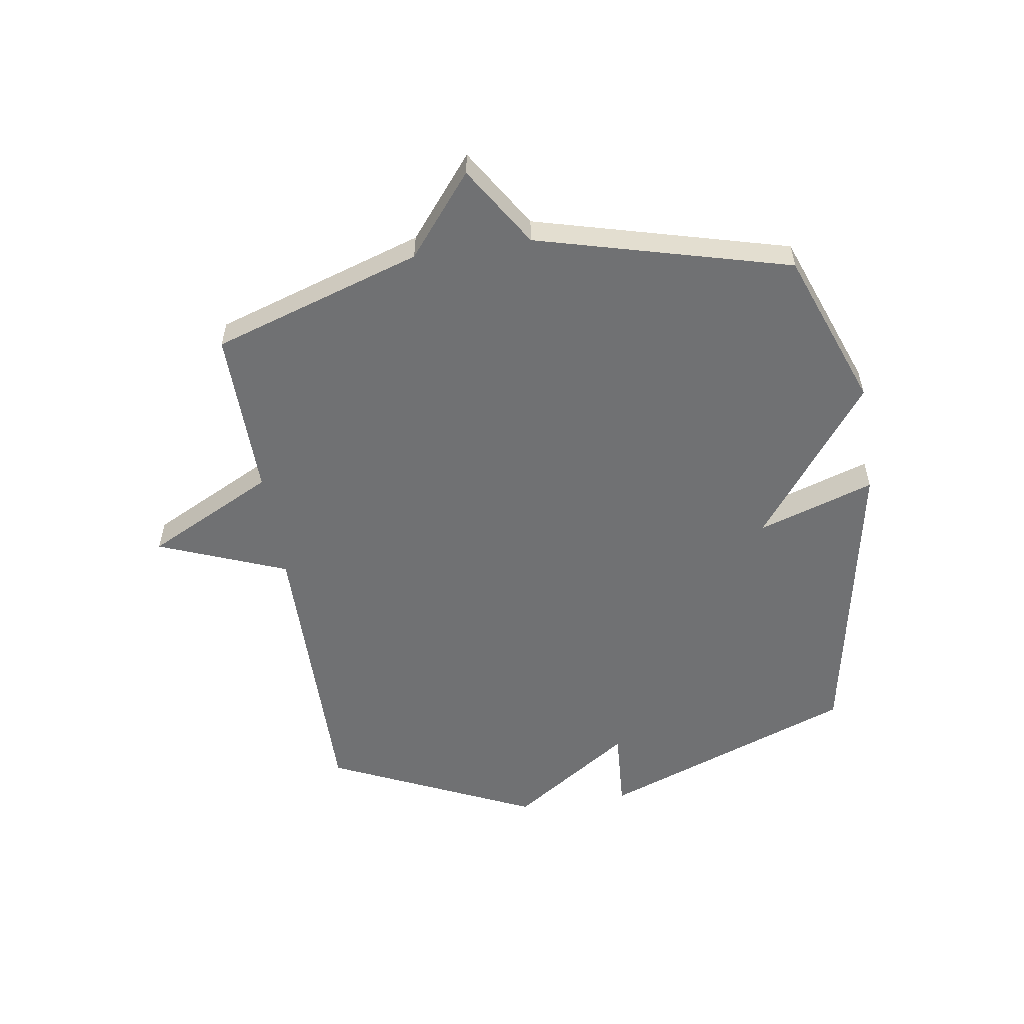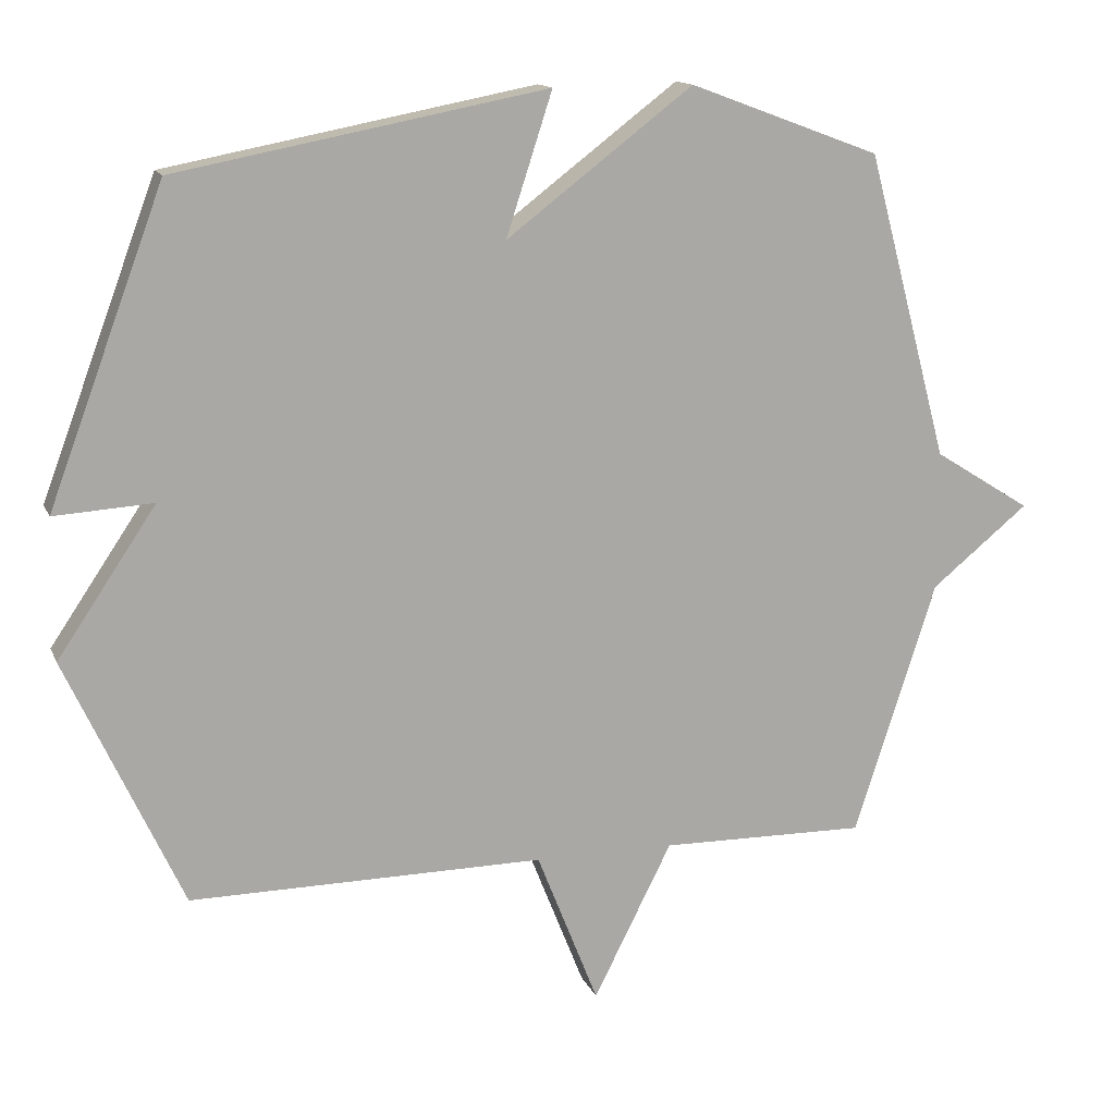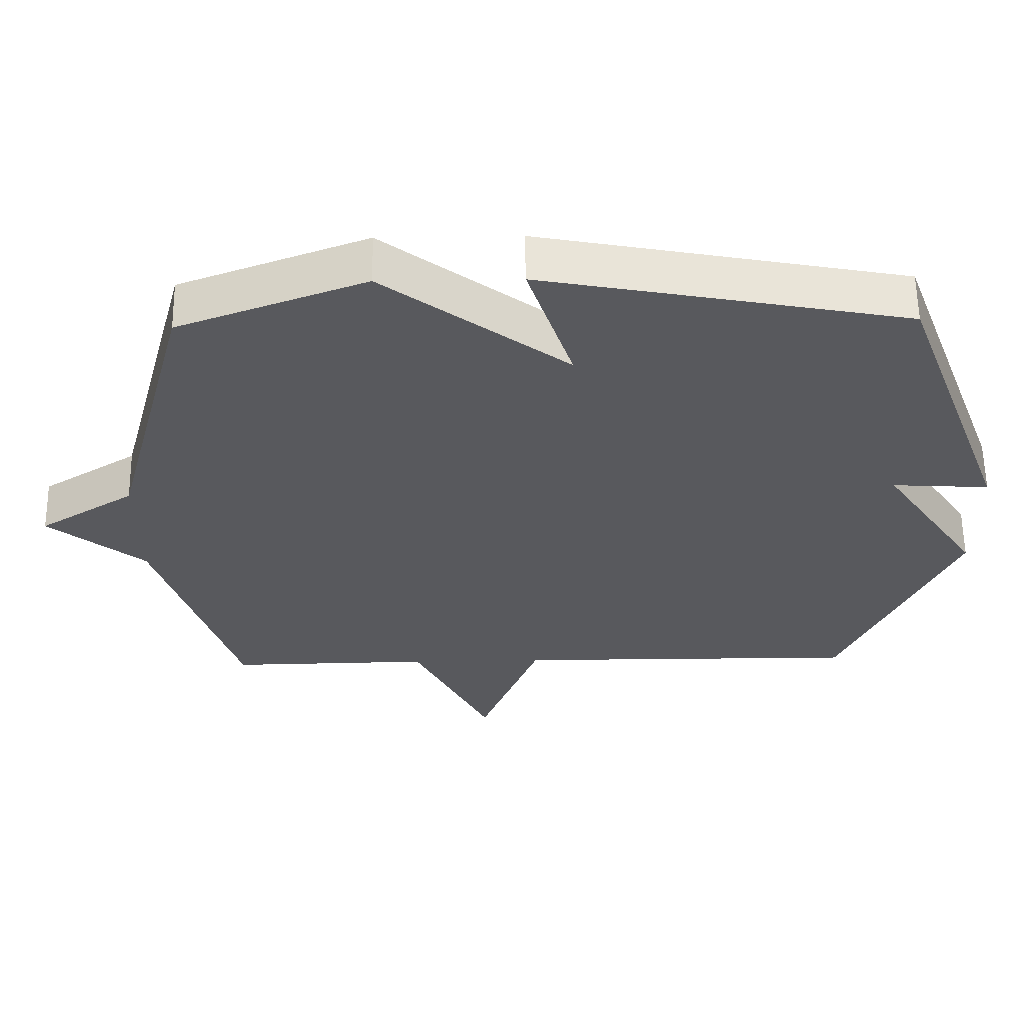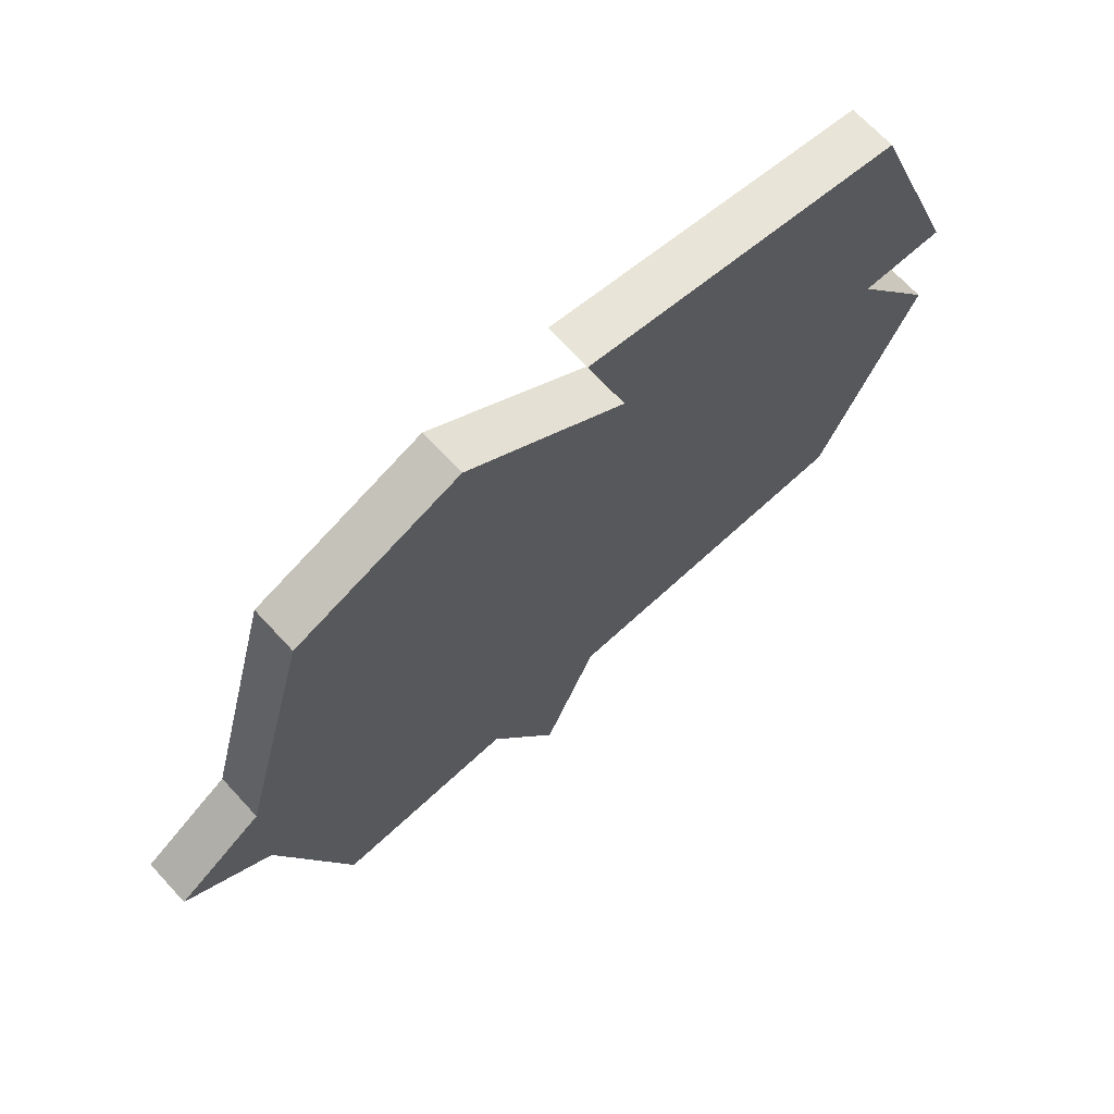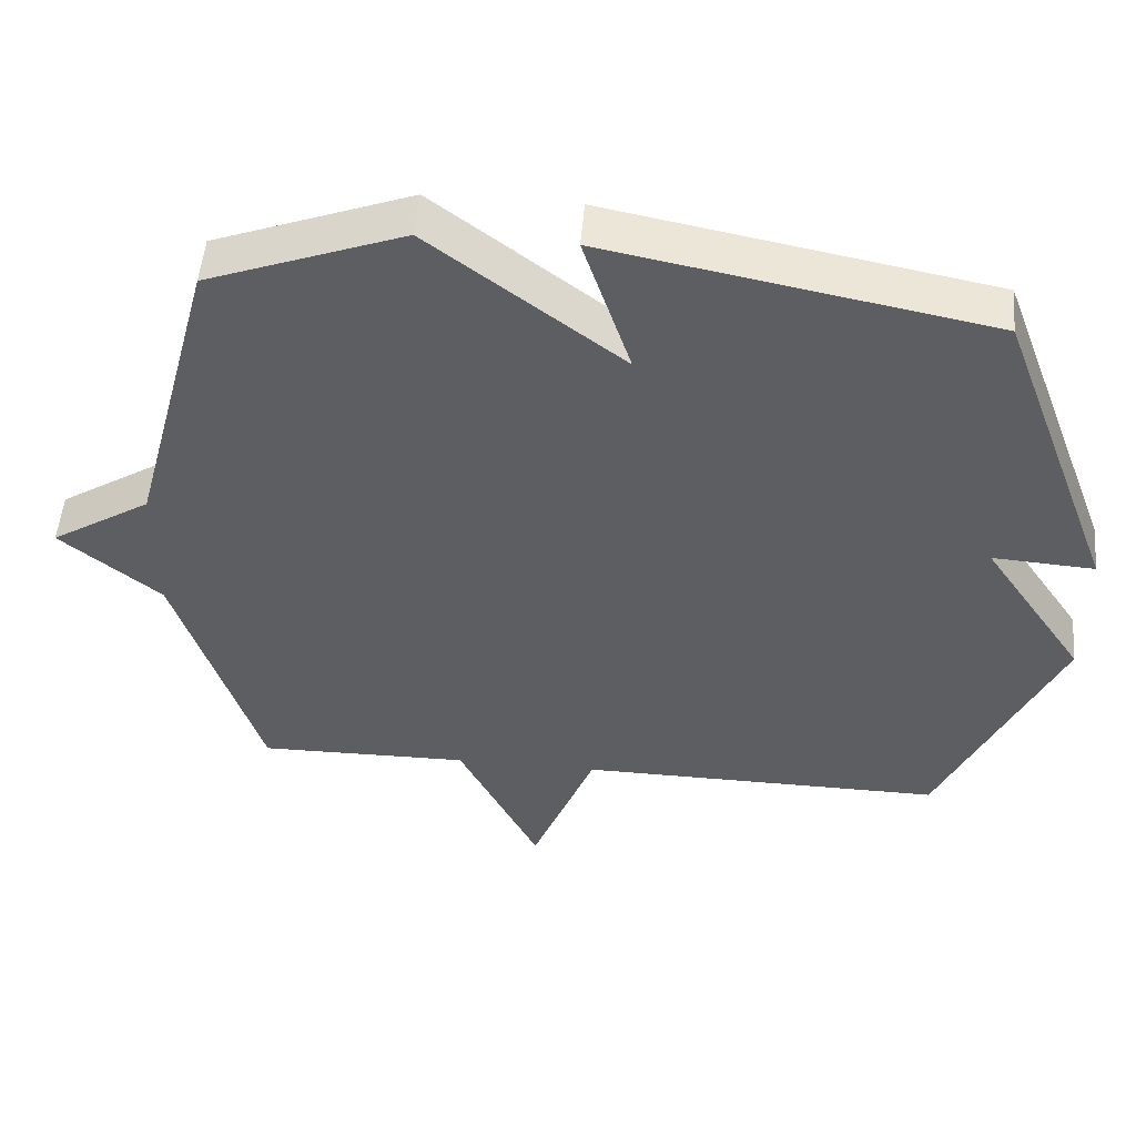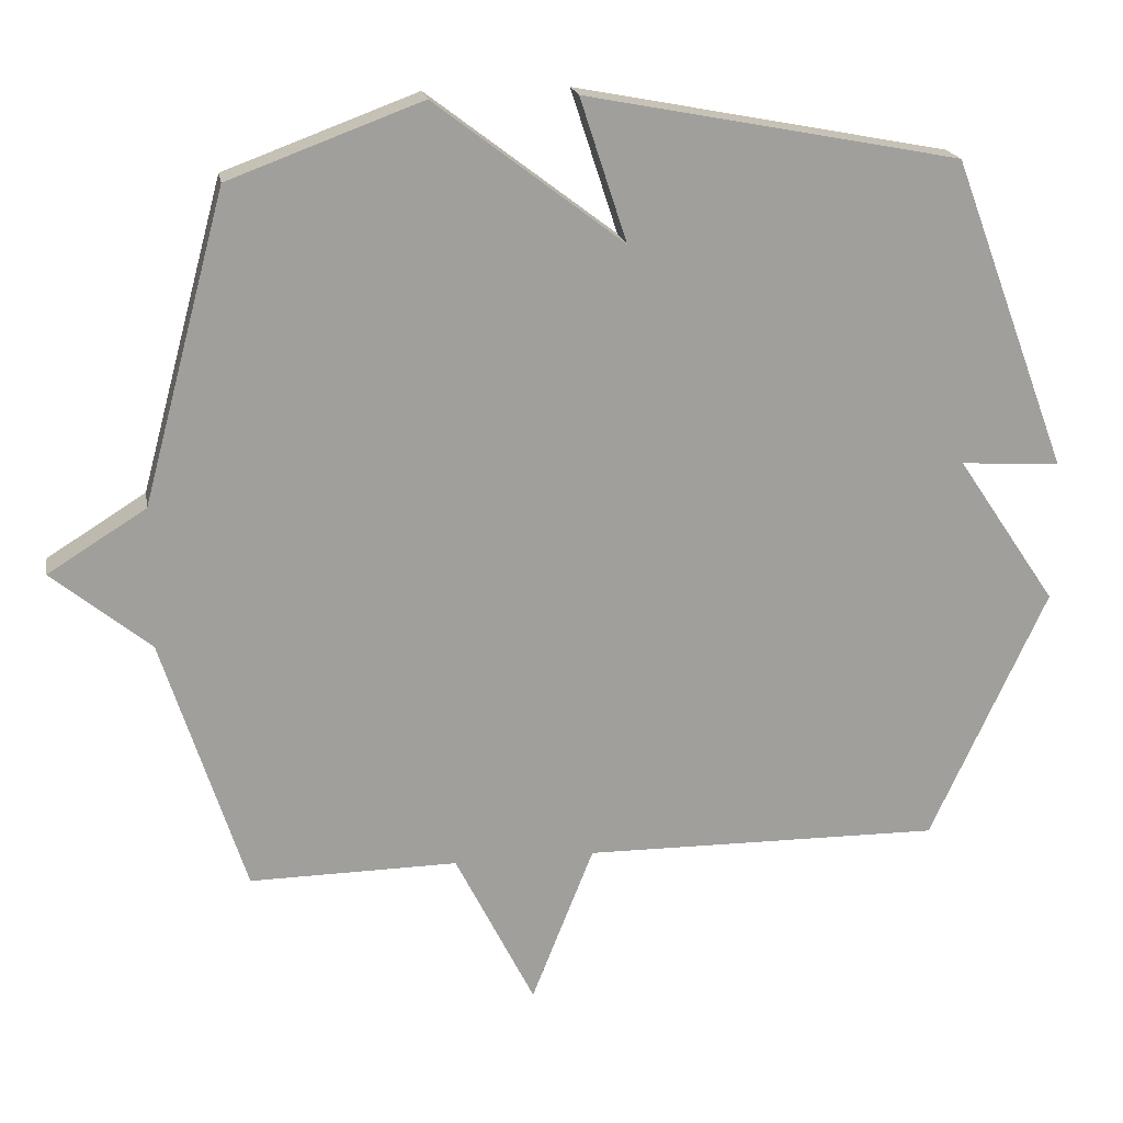
<metadata>
{"format":"obj","ext":"obj","renderer":"f3d","projection":"perspective","resolution":1024,"background":"white","views":[{"elev":-55.1,"azim":-81.1,"up":"+Y"},{"elev":14.1,"azim":162.9,"up":"+Z"},{"elev":59.7,"azim":-0.8,"up":"+Z"},{"elev":68.9,"azim":-42.7,"up":"+Z"},{"elev":51.2,"azim":4.9,"up":"+Z"},{"elev":19.0,"azim":-9.8,"up":"+Z"}]}
</metadata>
<code>
v -0.5 0.07 0.5
v -0.228 0.07 0.601
v 0.038 0.07 0.399
v -0.028 0.07 0.601
v 0.5 0.07 0.5
v 0.665 0.07 0.058
v 0.524 0.07 0.067
v 0.665 0.07 -0.142
v 0.5 0.07 -0.5
v -0.006 0.07 -0.496
v -0.094 0.07 -0.718
v -0.206 0.07 -0.496
v -0.5 0.07 -0.5
v -0.617 0.07 -0.137
v -0.756 0.07 -0.024
v -0.617 0.07 0.063
v -0.5 0 0.5
v -0.228 0 0.601
v 0.038 0 0.399
v -0.028 0 0.601
v 0.5 0 0.5
v 0.665 0 0.058
v 0.524 0 0.067
v 0.665 0 -0.142
v 0.5 0 -0.5
v -0.006 0 -0.496
v -0.094 0 -0.718
v -0.206 0 -0.496
v -0.5 0 -0.5
v -0.617 0 -0.137
v -0.756 0 -0.024
v -0.617 0 0.063
f 14 15 16
f 1 2 3
f 16 1 3
f 14 16 3
f 13 14 3
f 12 13 3
f 10 11 12 3
f 9 10 3
f 8 9 3
f 7 8 3
f 5 6 7
f 4 5 7
f 3 4 7
f 32 31 30
f 19 18 17
f 19 17 32
f 19 32 30
f 19 30 29
f 19 29 28
f 19 28 27 26
f 19 26 25
f 19 25 24
f 19 24 23
f 23 22 21
f 23 21 20
f 23 20 19
f 1 17 18 2
f 2 18 19 3
f 3 19 20 4
f 4 20 21 5
f 5 21 22 6
f 6 22 23 7
f 7 23 24 8
f 8 24 25 9
f 9 25 26 10
f 10 26 27 11
f 11 27 28 12
f 12 28 29 13
f 13 29 30 14
f 14 30 31 15
f 15 31 32 16
f 16 32 17 1

</code>
